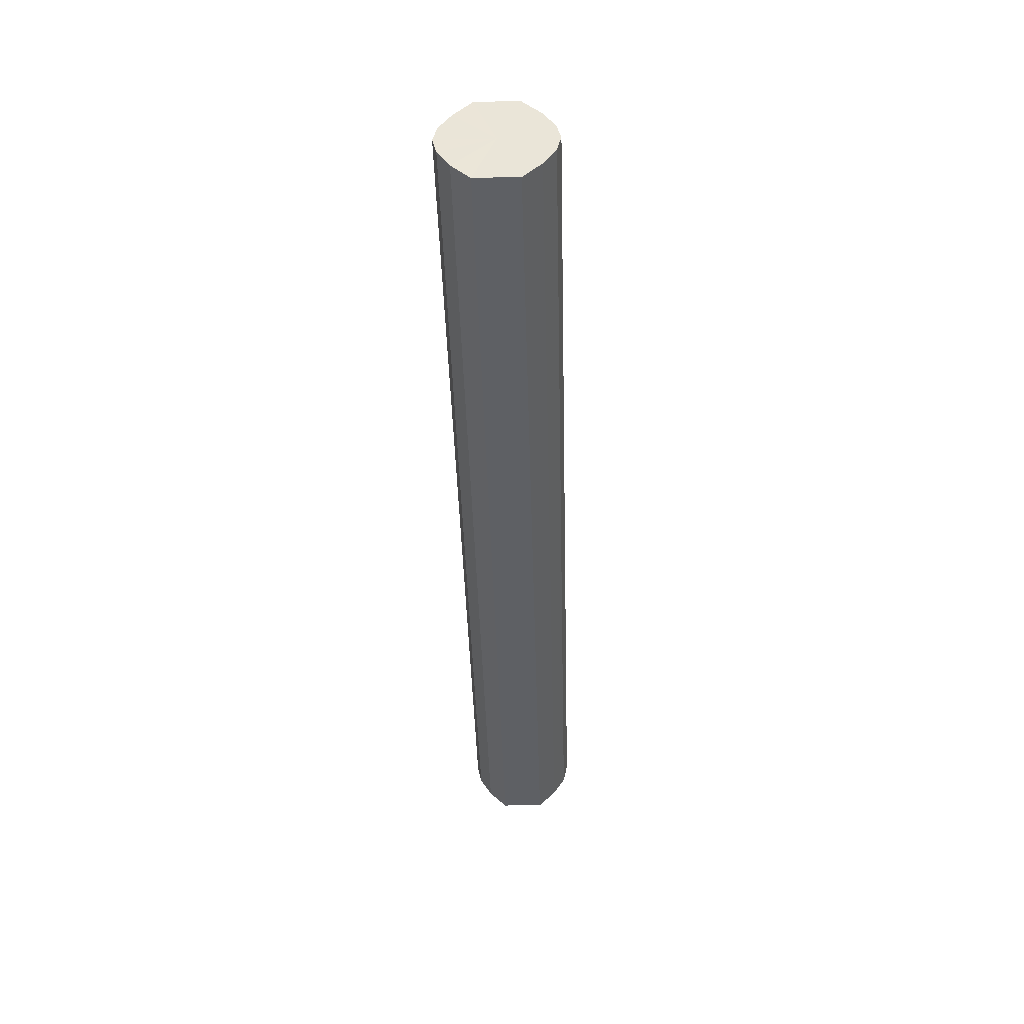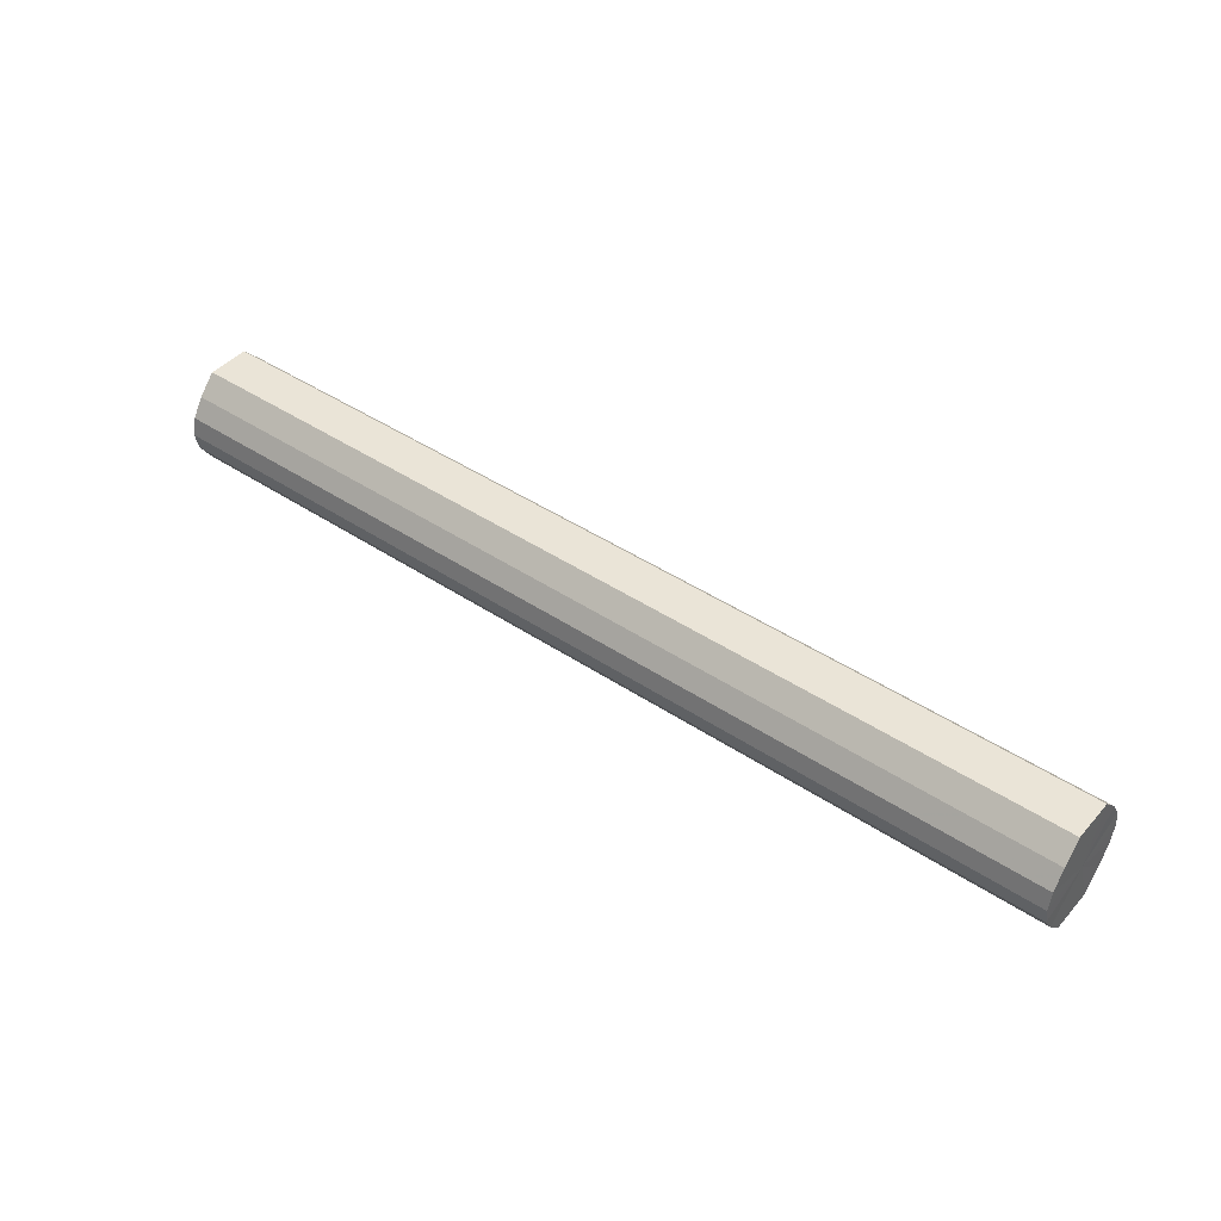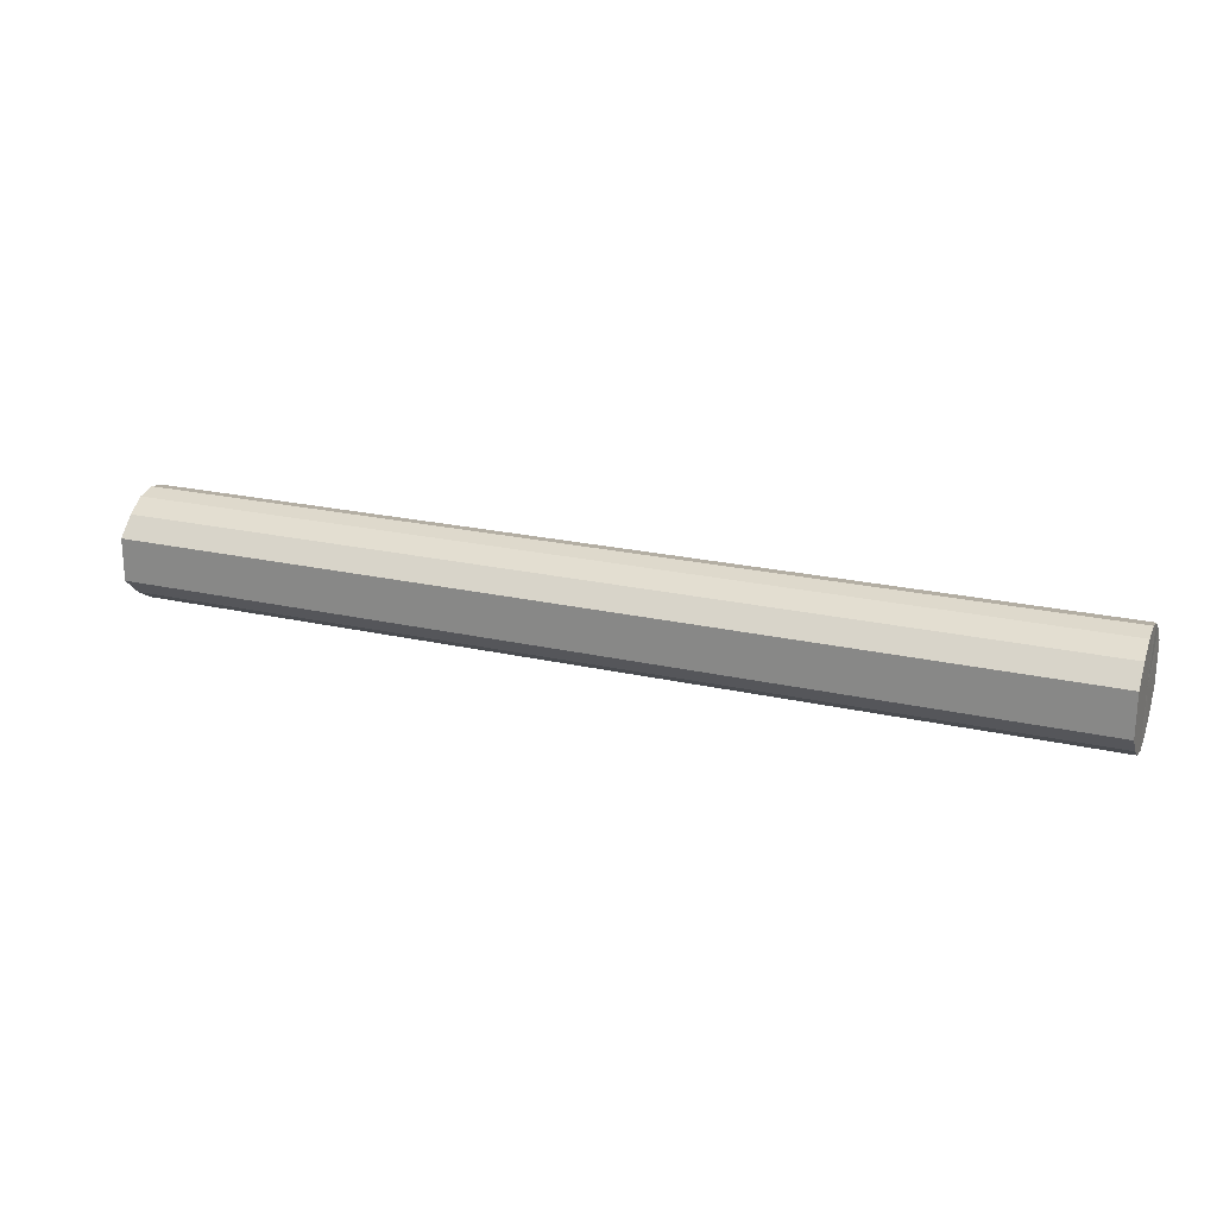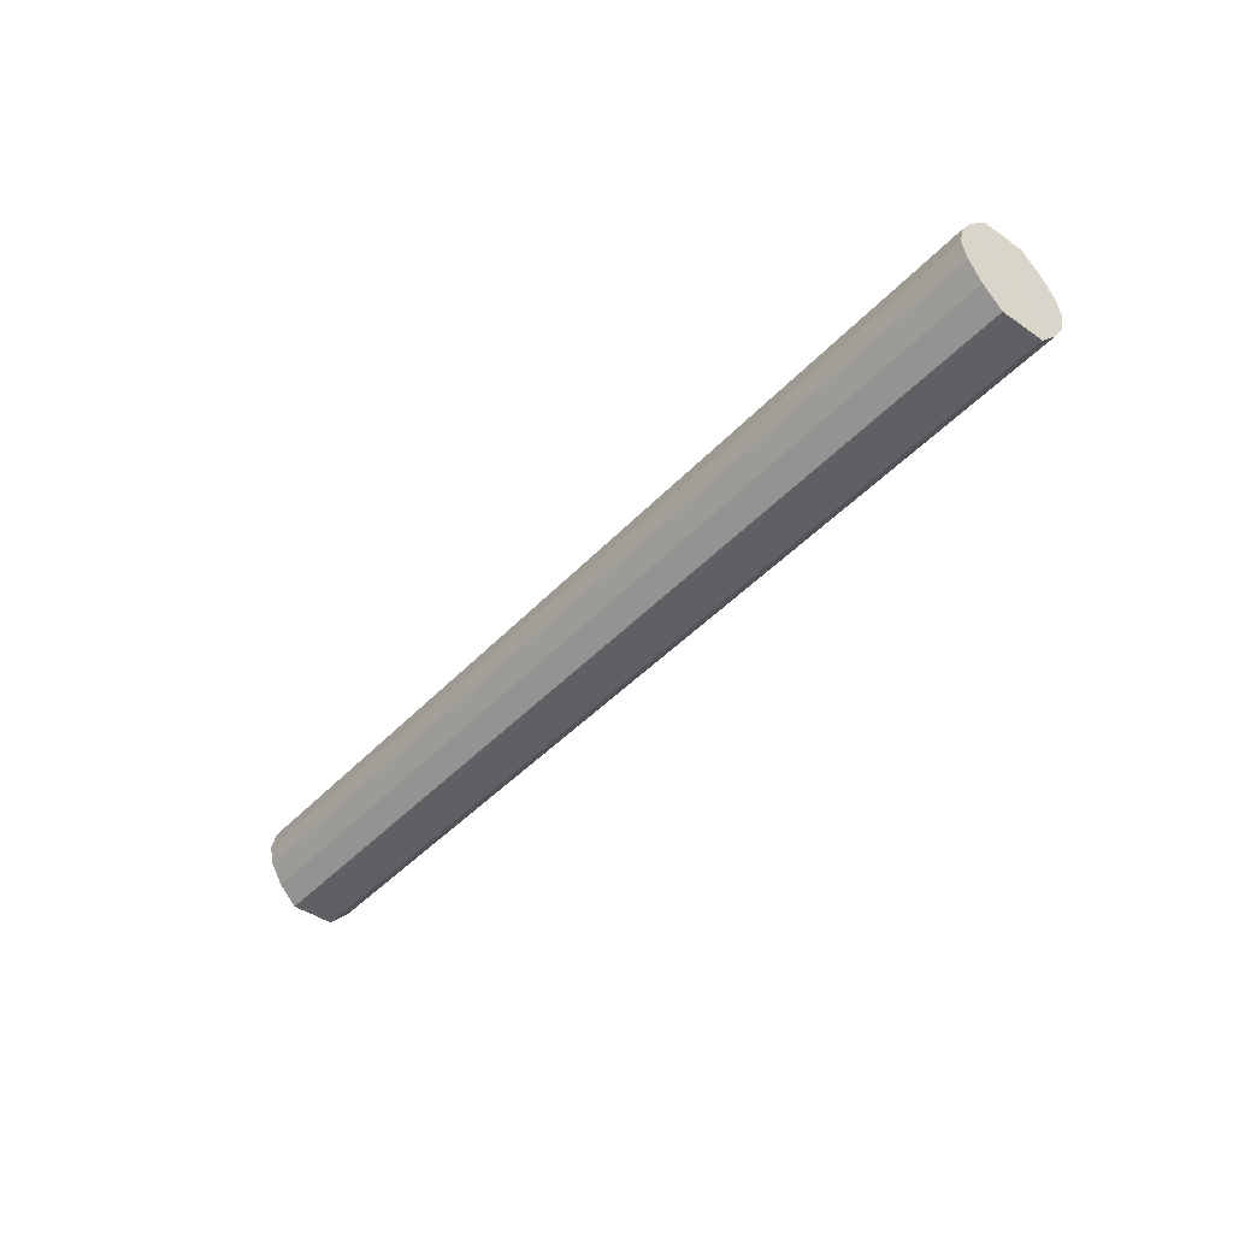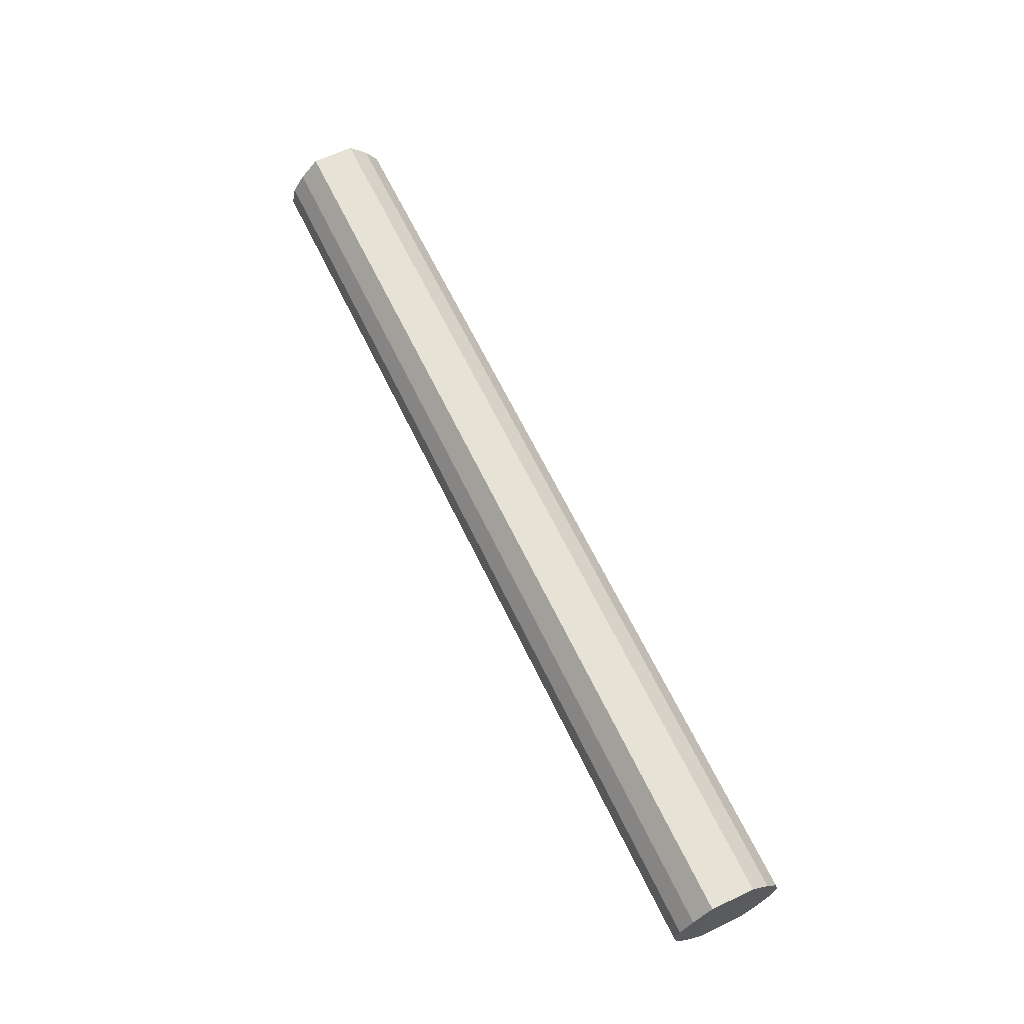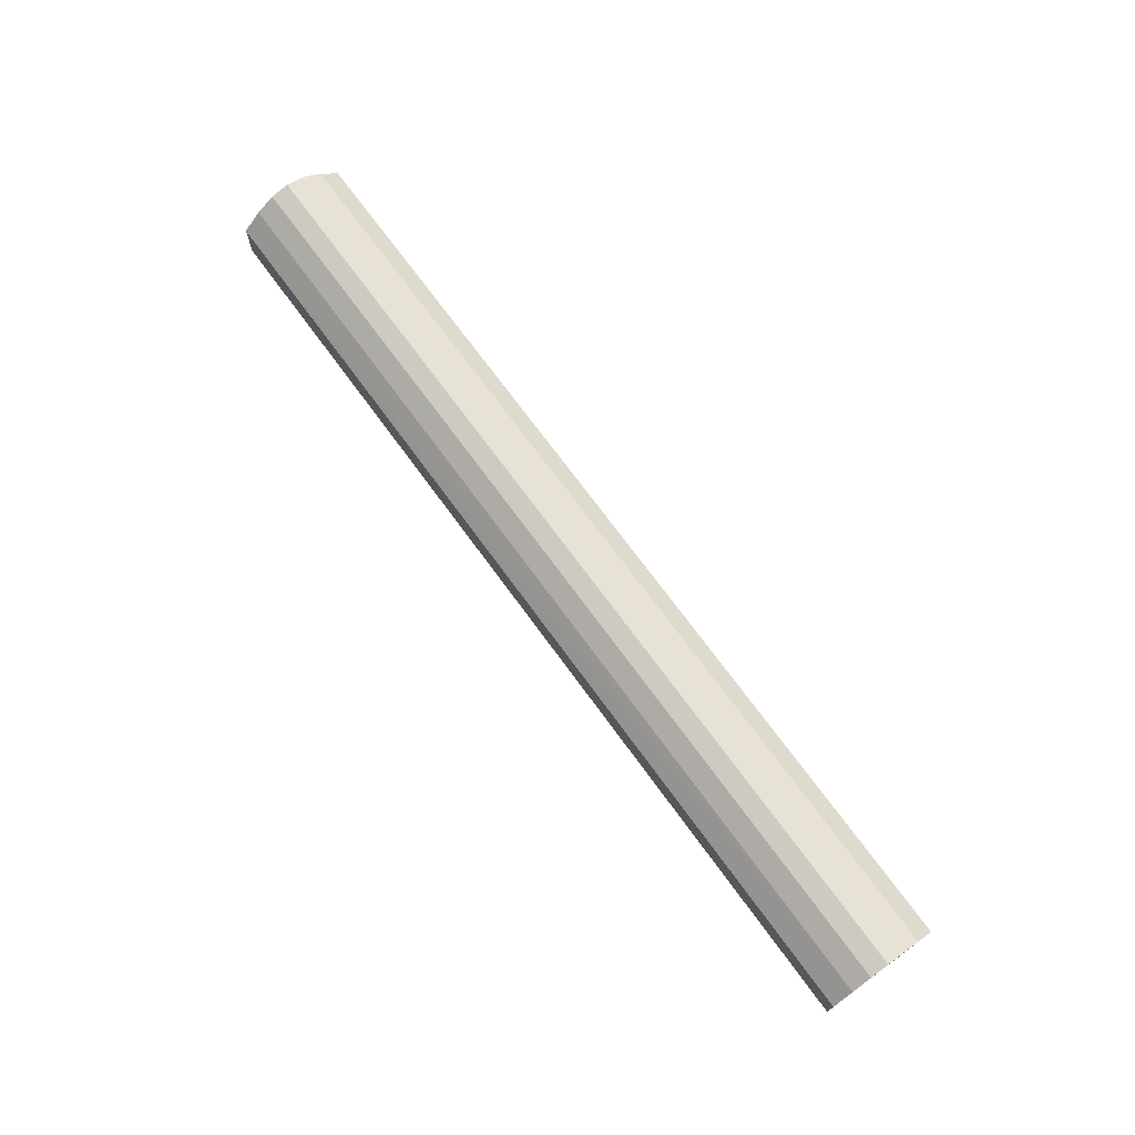
<metadata>
{"format":"obj","ext":"obj","renderer":"f3d","projection":"perspective","resolution":1024,"background":"white","views":[{"elev":-43.0,"azim":91.6,"up":"+Y"},{"elev":43.8,"azim":-141.9,"up":"+Y"},{"elev":22.1,"azim":-158.3,"up":"+Z"},{"elev":-44.2,"azim":50.6,"up":"+Y"},{"elev":63.9,"azim":64.4,"up":"+Y"},{"elev":71.5,"azim":-126.1,"up":"+Z"}]}
</metadata>
<code>
o 11841
v 2205 1867 8.496
v 2205 1867 8.484
v 2205 1867 8.496
v 2205 1867 8.475
v 2205 1867 8.484
v 2205 1867 8.508
v 2205 1867 8.508
v 2205 1867 8.468
v 2205 1867 8.475
v 2205 1867 8.517
v 2205 1867 8.517
v 2205 1867 8.466
v 2205 1867 8.468
v 2205 1867 8.524
v 2205 1867 8.524
v 2205 1867 8.468
v 2205 1867 8.466
v 2205 1867 8.526
v 2205 1867 8.526
v 2205 1867 8.475
v 2205 1867 8.468
v 2205 1867 8.524
v 2205 1867 8.524
v 2205 1867 8.484
v 2205 1867 8.475
v 2205 1867 8.517
v 2205 1867 8.517
v 2205 1867 8.496
v 2205 1867 8.484
v 2205 1867 8.508
v 2205 1867 8.508
v 2205 1867 8.496
v 2205 1867 8.496
v 2205 1867 8.484
v 2205 1867 8.484
v 2205 1867 8.475
v 2205 1867 8.475
v 2205 1867 8.508
v 2205 1867 8.496
v 2205 1867 8.517
v 2205 1867 8.508
v 2205 1867 8.468
v 2205 1867 8.468
v 2205 1867 8.524
v 2205 1867 8.517
v 2205 1867 8.526
v 2205 1867 8.524
v 2205 1867 8.466
v 2205 1867 8.466
v 2205 1867 8.524
v 2205 1867 8.526
v 2205 1867 8.517
v 2205 1867 8.524
v 2205 1867 8.468
v 2205 1867 8.468
v 2205 1867 8.508
v 2205 1867 8.517
v 2205 1867 8.496
v 2205 1867 8.508
v 2205 1867 8.475
v 2205 1867 8.475
v 2205 1867 8.484
v 2205 1867 8.496
v 2205 1867 8.484
v 2205 1867 8.496
v 2205 1867 8.484
v 2205 1867 8.496
v 2205 1867 8.475
v 2205 1867 8.508
v 2205 1867 8.468
v 2205 1867 8.517
v 2205 1867 8.466
v 2205 1867 8.524
v 2205 1867 8.468
v 2205 1867 8.526
v 2205 1867 8.475
v 2205 1867 8.524
v 2205 1867 8.484
v 2205 1867 8.517
v 2205 1867 8.496
v 2205 1867 8.508
v 2205 1867 8.496
v 2205 1867 8.496
v 2205 1867 8.484
v 2205 1867 8.508
v 2205 1867 8.475
v 2205 1867 8.517
v 2205 1867 8.468
v 2205 1867 8.524
v 2205 1867 8.466
v 2205 1867 8.526
v 2205 1867 8.468
v 2205 1867 8.524
v 2205 1867 8.475
v 2205 1867 8.517
v 2205 1867 8.484
v 2205 1867 8.508
v 2205 1867 8.496
f 1 2 3
f 2 4 5
f 6 1 7
f 4 8 9
f 10 6 11
f 8 12 13
f 14 10 15
f 12 16 17
f 18 14 19
f 16 20 21
f 22 18 23
f 20 24 25
f 26 22 27
f 24 28 29
f 30 26 31
f 28 30 32
f 33 34 35
f 35 36 37
f 38 39 33
f 40 41 38
f 37 42 43
f 44 45 40
f 46 47 44
f 43 48 49
f 50 51 46
f 52 53 50
f 49 54 55
f 56 57 52
f 58 59 56
f 55 60 61
f 62 63 58
f 61 64 62
f 65 66 67
f 65 68 66
f 65 67 69
f 65 70 68
f 65 69 71
f 65 72 70
f 65 71 73
f 65 74 72
f 65 73 75
f 65 76 74
f 65 75 77
f 65 78 76
f 65 77 79
f 65 80 78
f 65 79 81
f 65 81 80
f 82 83 84
f 82 85 83
f 82 84 86
f 82 87 85
f 82 86 88
f 82 89 87
f 82 88 90
f 82 91 89
f 82 90 92
f 82 93 91
f 82 92 94
f 82 95 93
f 82 94 96
f 82 97 95
f 82 96 98
f 82 98 97

</code>
